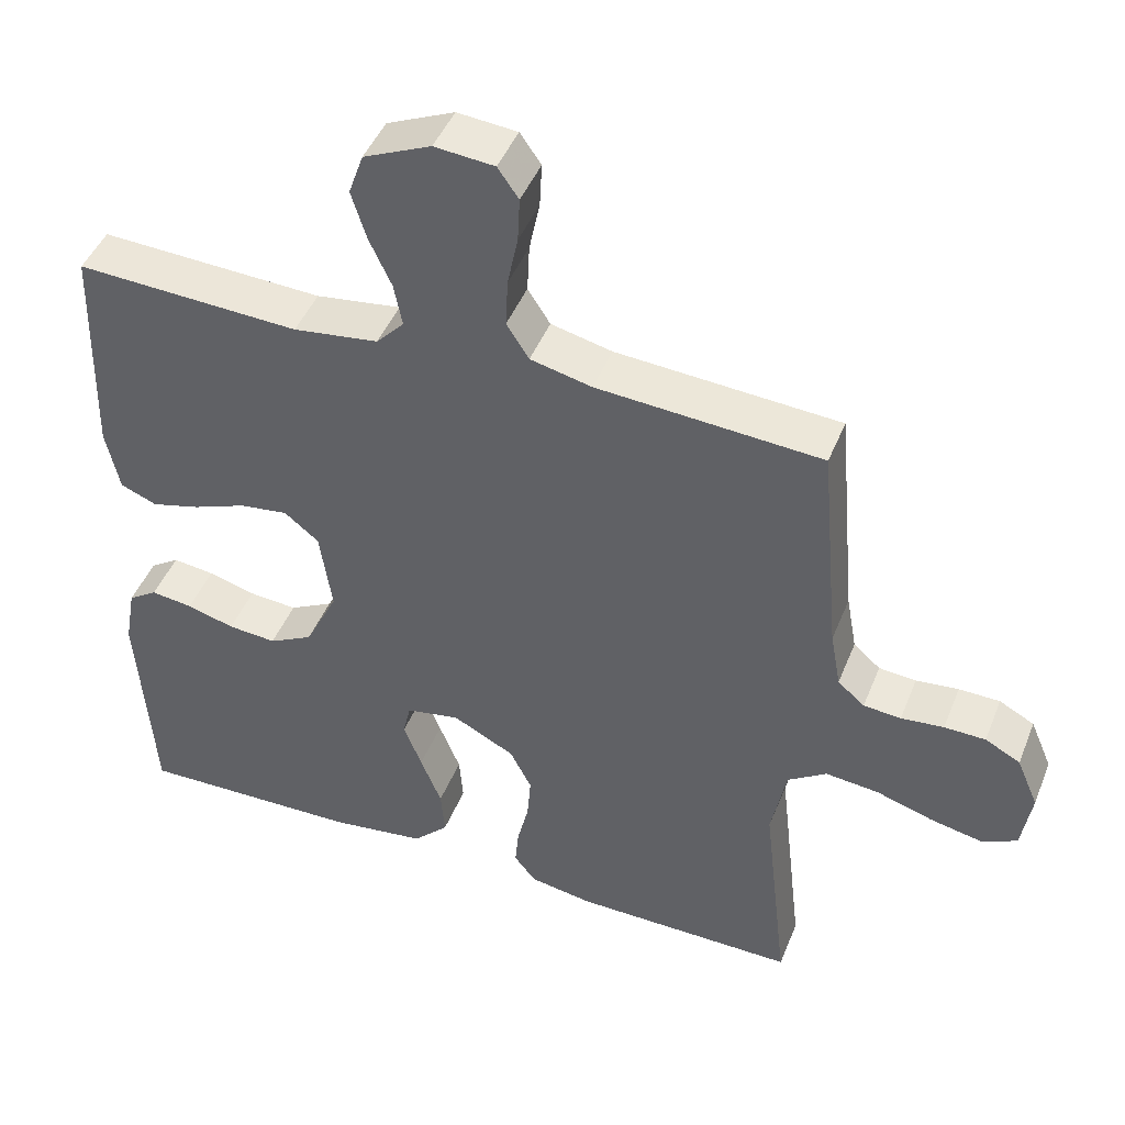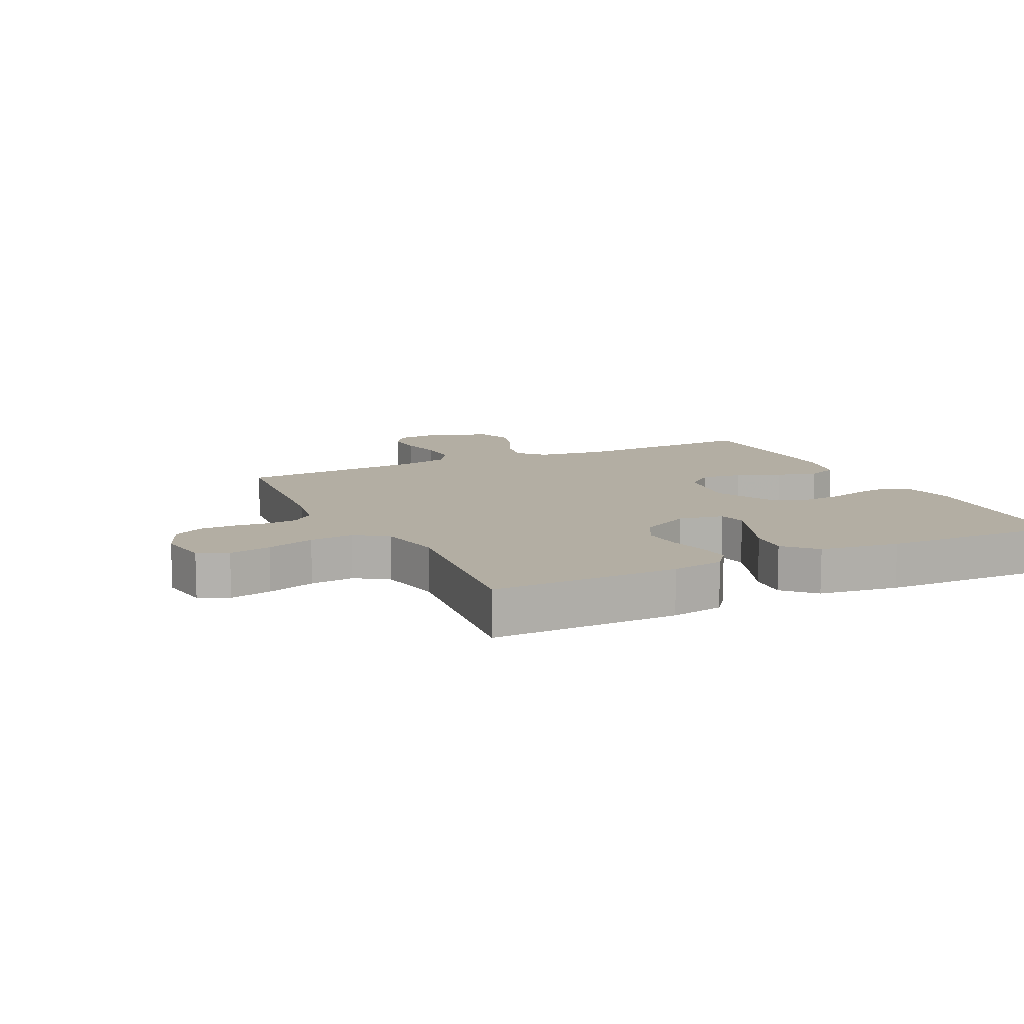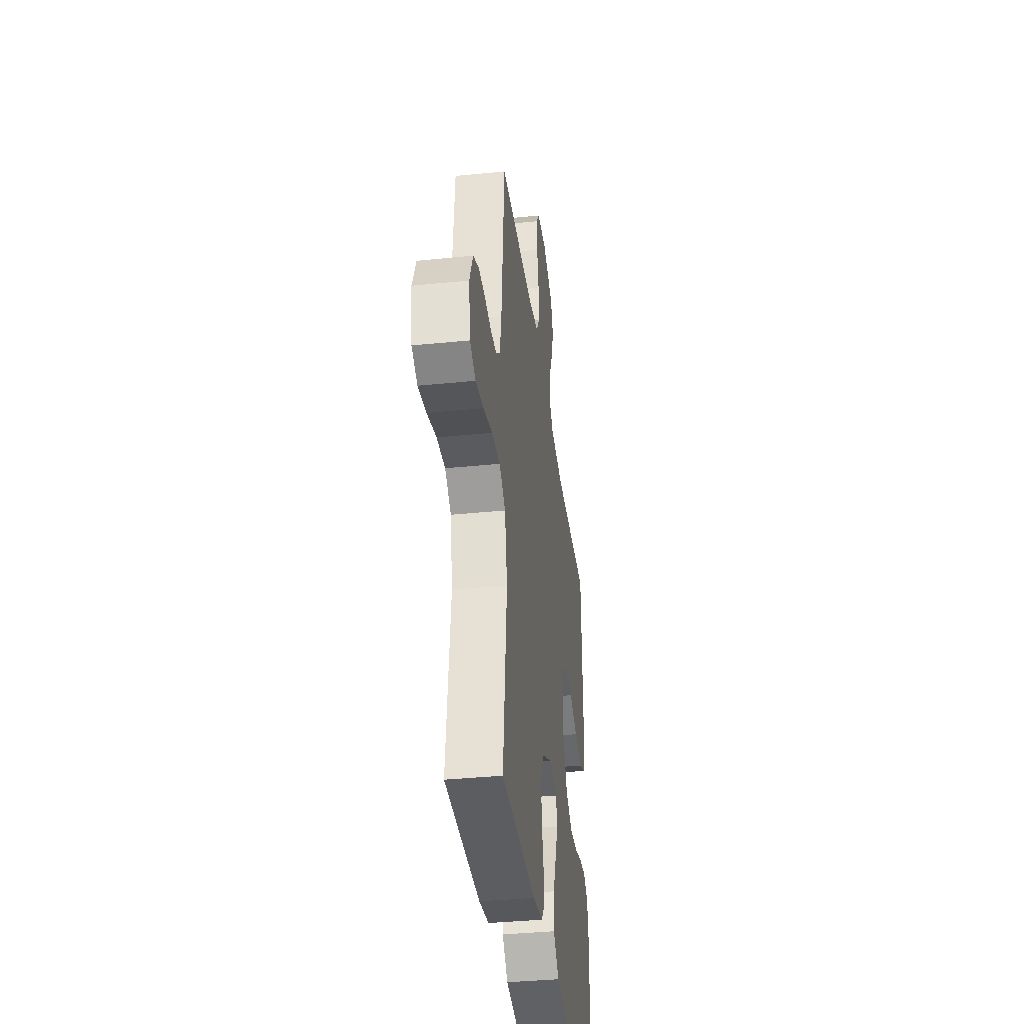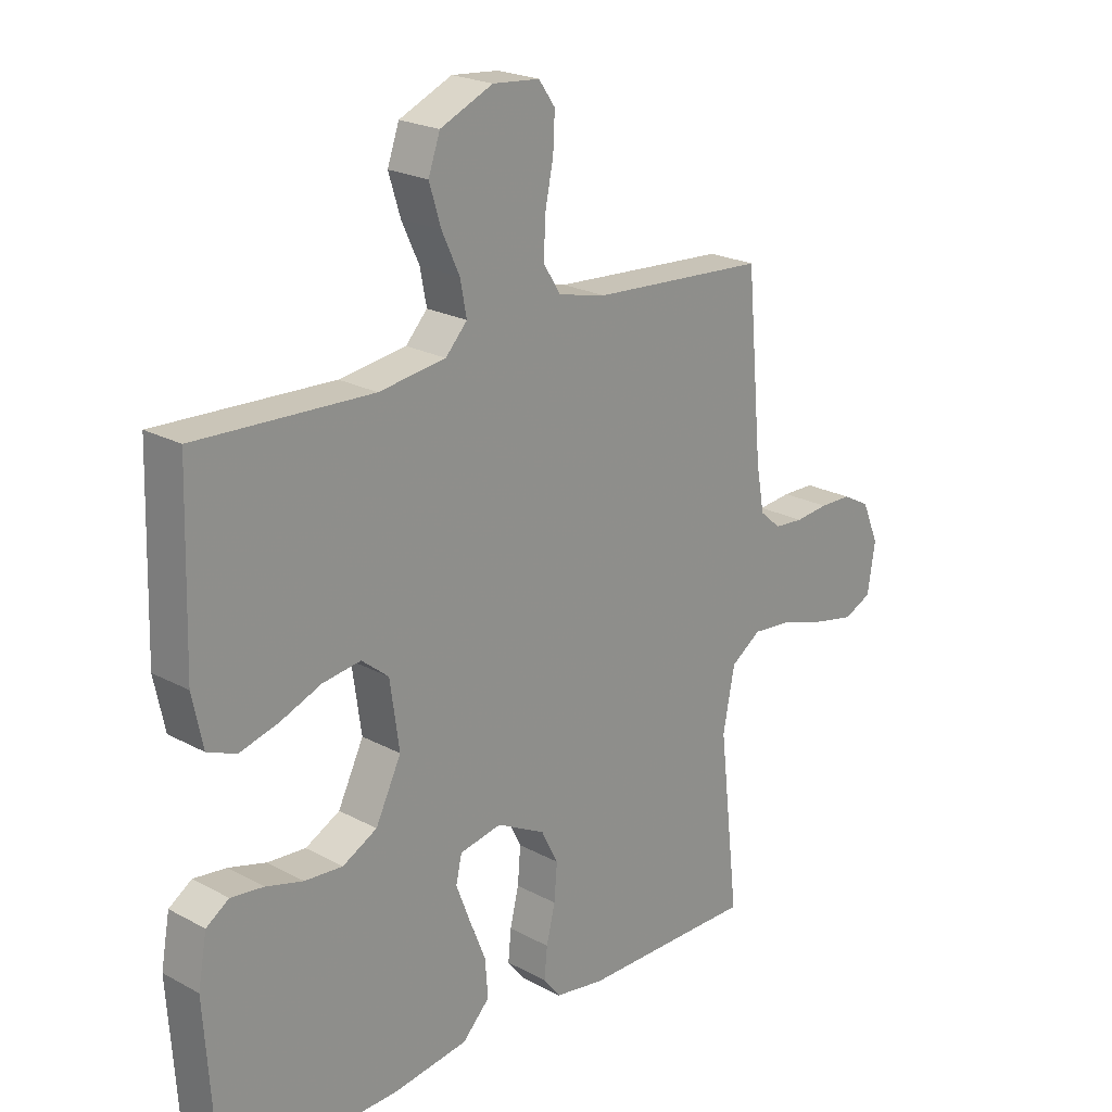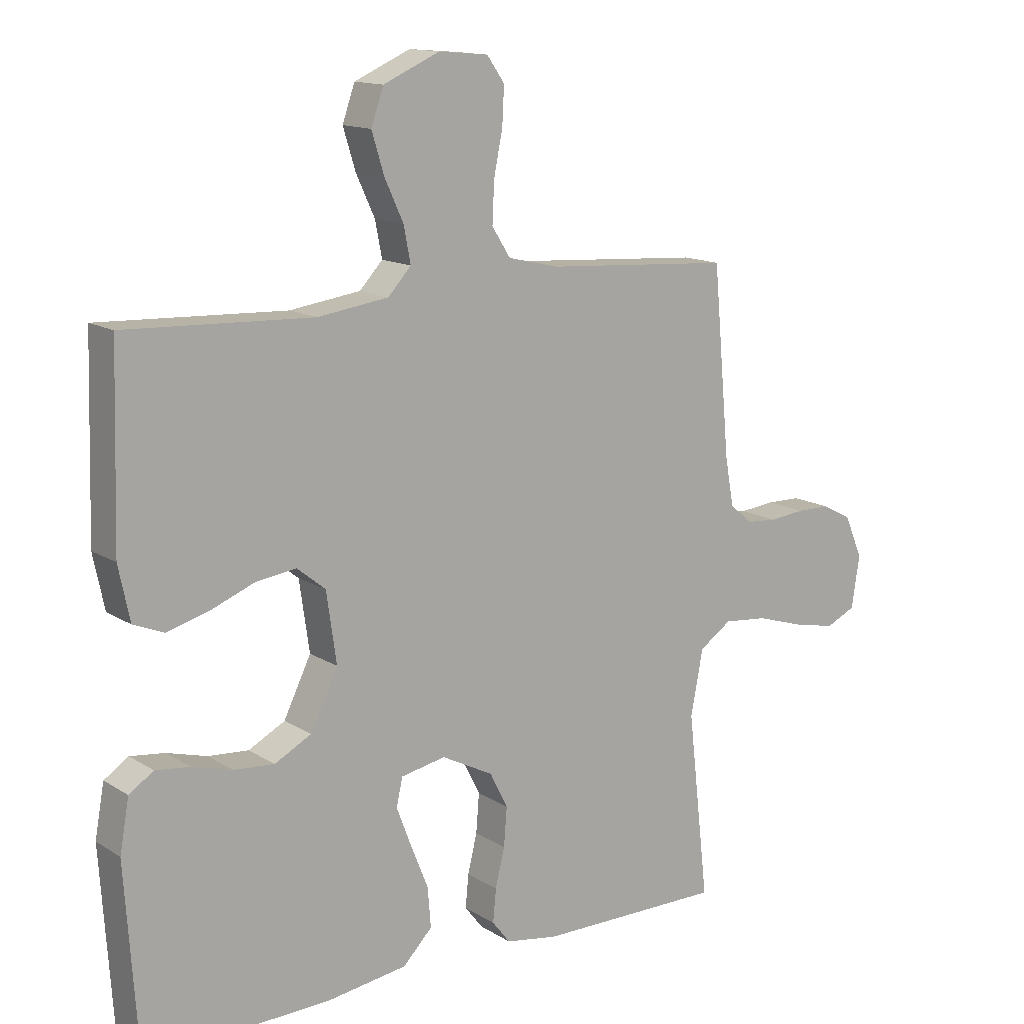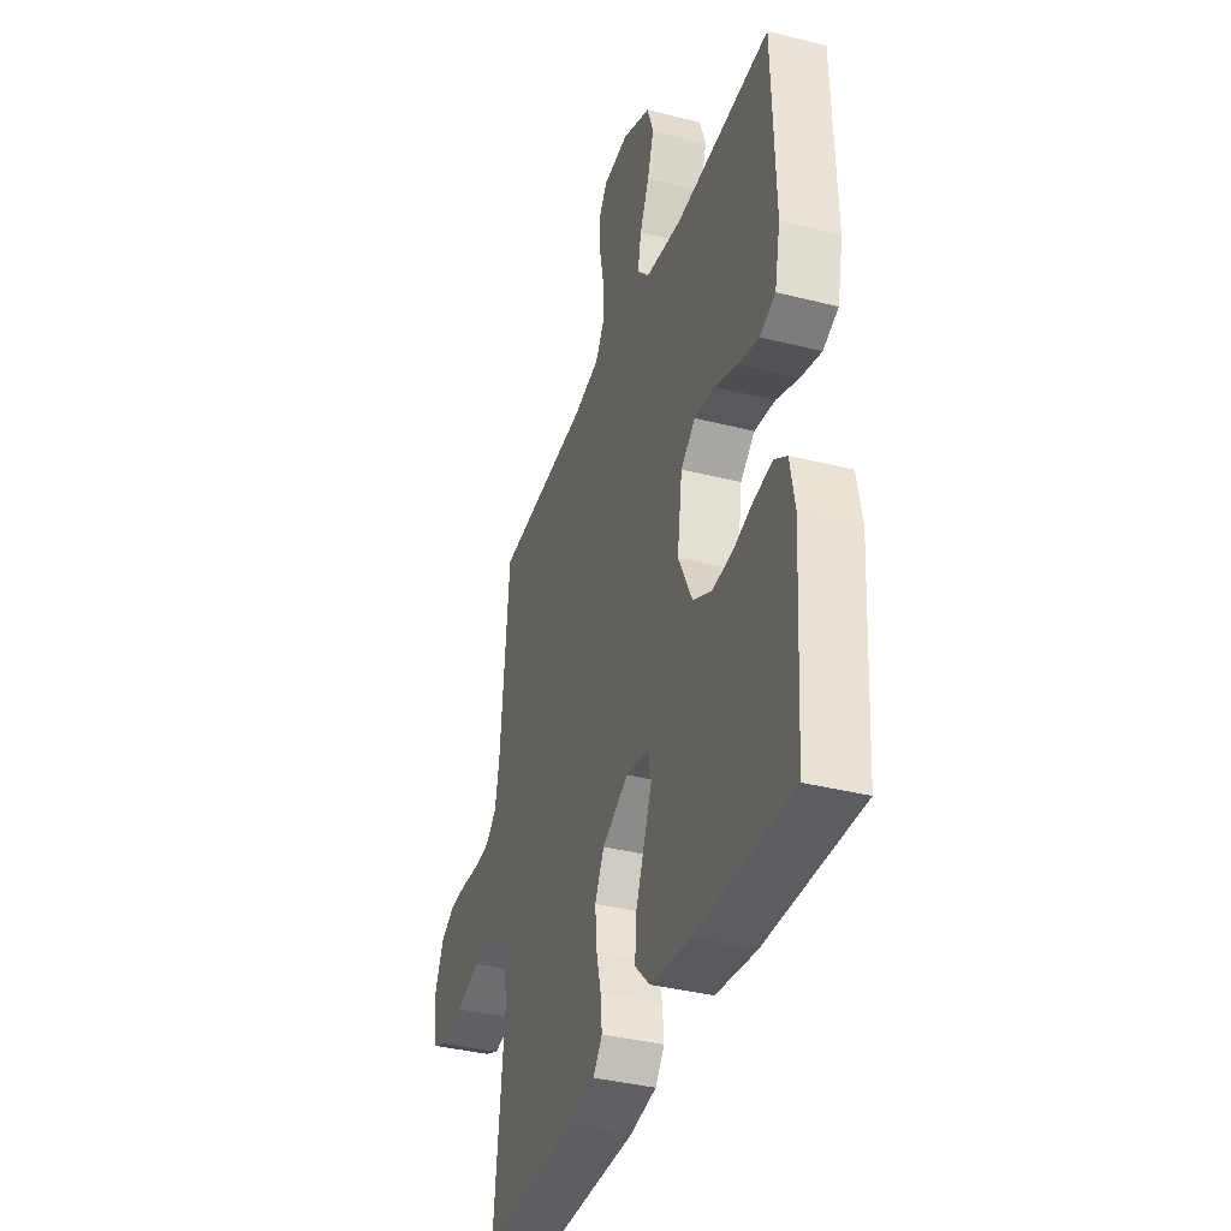
<metadata>
{"format":"obj","ext":"obj","renderer":"f3d","projection":"perspective","resolution":1024,"background":"white","views":[{"elev":45.6,"azim":21.2,"up":"+Z"},{"elev":11.0,"azim":154.2,"up":"+Y"},{"elev":-37.6,"azim":97.4,"up":"+Z"},{"elev":22.1,"azim":-46.8,"up":"+Z"},{"elev":13.8,"azim":-36.5,"up":"+Z"},{"elev":-37.1,"azim":-108.1,"up":"+Z"}]}
</metadata>
<code>
v 0.5 0.07 0.5
v 0.527 0.07 0.2
v 0.541 0.07 0.123
v 0.577 0.07 0.092
v 0.627 0.07 0.088
v 0.684 0.07 0.094
v 0.739 0.07 0.093
v 0.786 0.07 0.068
v 0.815 0.07 0
v 0.802 0.07 -0.084
v 0.754 0.07 -0.106
v 0.686 0.07 -0.092
v 0.609 0.07 -0.068
v 0.538 0.07 -0.061
v 0.486 0.07 -0.096
v 0.466 0.07 -0.2
v 0.5 0.07 -0.5
v 0.2 0.07 -0.498
v 0.116 0.07 -0.484
v 0.087 0.07 -0.447
v 0.092 0.07 -0.394
v 0.107 0.07 -0.332
v 0.112 0.07 -0.27
v 0.083 0.07 -0.213
v 0 0.07 -0.17
v -0.072 0.07 -0.184
v -0.082 0.07 -0.229
v -0.058 0.07 -0.292
v -0.03 0.07 -0.362
v -0.025 0.07 -0.426
v -0.072 0.07 -0.474
v -0.2 0.07 -0.492
v -0.5 0.07 -0.5
v -0.52 0.07 -0.2
v -0.505 0.07 -0.117
v -0.466 0.07 -0.091
v -0.41 0.07 -0.098
v -0.346 0.07 -0.116
v -0.281 0.07 -0.121
v -0.222 0.07 -0.09
v -0.178 0.07 0
v -0.194 0.07 0.112
v -0.24 0.07 0.149
v -0.305 0.07 0.14
v -0.376 0.07 0.112
v -0.442 0.07 0.094
v -0.491 0.07 0.114
v -0.509 0.07 0.2
v -0.5 0.07 0.5
v -0.2 0.07 0.487
v -0.086 0.07 0.503
v -0.049 0.07 0.543
v -0.06 0.07 0.6
v -0.09 0.07 0.665
v -0.11 0.07 0.73
v -0.09 0.07 0.787
v 0 0.07 0.827
v 0.08 0.07 0.82
v 0.108 0.07 0.78
v 0.105 0.07 0.72
v 0.091 0.07 0.651
v 0.088 0.07 0.586
v 0.118 0.07 0.539
v 0.2 0.07 0.52
v 0.5 0 0.5
v 0.527 0 0.2
v 0.541 0 0.123
v 0.577 0 0.092
v 0.627 0 0.088
v 0.684 0 0.094
v 0.739 0 0.093
v 0.786 0 0.068
v 0.815 0 0
v 0.802 0 -0.084
v 0.754 0 -0.106
v 0.686 0 -0.092
v 0.609 0 -0.068
v 0.538 0 -0.061
v 0.486 0 -0.096
v 0.466 0 -0.2
v 0.5 0 -0.5
v 0.2 0 -0.498
v 0.116 0 -0.484
v 0.087 0 -0.447
v 0.092 0 -0.394
v 0.107 0 -0.332
v 0.112 0 -0.27
v 0.083 0 -0.213
v 0 0 -0.17
v -0.072 0 -0.184
v -0.082 0 -0.229
v -0.058 0 -0.292
v -0.03 0 -0.362
v -0.025 0 -0.426
v -0.072 0 -0.474
v -0.2 0 -0.492
v -0.5 0 -0.5
v -0.52 0 -0.2
v -0.505 0 -0.117
v -0.466 0 -0.091
v -0.41 0 -0.098
v -0.346 0 -0.116
v -0.281 0 -0.121
v -0.222 0 -0.09
v -0.178 0 0
v -0.194 0 0.112
v -0.24 0 0.149
v -0.305 0 0.14
v -0.376 0 0.112
v -0.442 0 0.094
v -0.491 0 0.114
v -0.509 0 0.2
v -0.5 0 0.5
v -0.2 0 0.487
v -0.086 0 0.503
v -0.049 0 0.543
v -0.06 0 0.6
v -0.09 0 0.665
v -0.11 0 0.73
v -0.09 0 0.787
v 0 0 0.827
v 0.08 0 0.82
v 0.108 0 0.78
v 0.105 0 0.72
v 0.091 0 0.651
v 0.088 0 0.586
v 0.118 0 0.539
v 0.2 0 0.52
f 59 60 61
f 58 59 61
f 57 58 61
f 56 57 61
f 55 56 61
f 54 55 61
f 53 54 61
f 52 53 61 62
f 51 52 62 63
f 48 49 50
f 47 48 50
f 46 47 50
f 45 46 50
f 44 45 50
f 43 44 50 51
f 51 63 64
f 43 51 64
f 42 43 64
f 36 37 38
f 35 36 38
f 34 35 38
f 33 34 38
f 32 33 38
f 31 32 38
f 30 31 38
f 29 30 38
f 28 29 38
f 27 28 38 39
f 26 27 39 40
f 20 21 22
f 19 20 22
f 18 19 22
f 17 18 22
f 16 17 22
f 15 16 22 23
f 14 15 23 24
f 11 12 13
f 10 11 13
f 9 10 13
f 8 9 13
f 7 8 13
f 6 7 13
f 5 6 13
f 4 5 13 14
f 14 24 25
f 4 14 25
f 3 4 25
f 64 1 2
f 42 64 2
f 41 42 2
f 26 40 41
f 25 26 41
f 3 25 41
f 2 3 41
f 125 124 123
f 125 123 122
f 125 122 121
f 125 121 120
f 125 120 119
f 125 119 118
f 125 118 117
f 126 125 117 116
f 127 126 116 115
f 114 113 112
f 114 112 111
f 114 111 110
f 114 110 109
f 114 109 108
f 115 114 108 107
f 128 127 115
f 128 115 107
f 128 107 106
f 102 101 100
f 102 100 99
f 102 99 98
f 102 98 97
f 102 97 96
f 102 96 95
f 102 95 94
f 102 94 93
f 102 93 92
f 103 102 92 91
f 104 103 91 90
f 86 85 84
f 86 84 83
f 86 83 82
f 86 82 81
f 86 81 80
f 87 86 80 79
f 88 87 79 78
f 77 76 75
f 77 75 74
f 77 74 73
f 77 73 72
f 77 72 71
f 77 71 70
f 77 70 69
f 78 77 69 68
f 89 88 78
f 89 78 68
f 89 68 67
f 66 65 128
f 66 128 106
f 66 106 105
f 105 104 90
f 105 90 89
f 105 89 67
f 105 67 66
f 1 65 66 2
f 2 66 67 3
f 3 67 68 4
f 4 68 69 5
f 5 69 70 6
f 6 70 71 7
f 7 71 72 8
f 8 72 73 9
f 9 73 74 10
f 10 74 75 11
f 11 75 76 12
f 12 76 77 13
f 13 77 78 14
f 14 78 79 15
f 15 79 80 16
f 16 80 81 17
f 17 81 82 18
f 18 82 83 19
f 19 83 84 20
f 20 84 85 21
f 21 85 86 22
f 22 86 87 23
f 23 87 88 24
f 24 88 89 25
f 25 89 90 26
f 26 90 91 27
f 27 91 92 28
f 28 92 93 29
f 29 93 94 30
f 30 94 95 31
f 31 95 96 32
f 32 96 97 33
f 33 97 98 34
f 34 98 99 35
f 35 99 100 36
f 36 100 101 37
f 37 101 102 38
f 38 102 103 39
f 39 103 104 40
f 40 104 105 41
f 41 105 106 42
f 42 106 107 43
f 43 107 108 44
f 44 108 109 45
f 45 109 110 46
f 46 110 111 47
f 47 111 112 48
f 48 112 113 49
f 49 113 114 50
f 50 114 115 51
f 51 115 116 52
f 52 116 117 53
f 53 117 118 54
f 54 118 119 55
f 55 119 120 56
f 56 120 121 57
f 57 121 122 58
f 58 122 123 59
f 59 123 124 60
f 60 124 125 61
f 61 125 126 62
f 62 126 127 63
f 63 127 128 64
f 64 128 65 1

</code>
